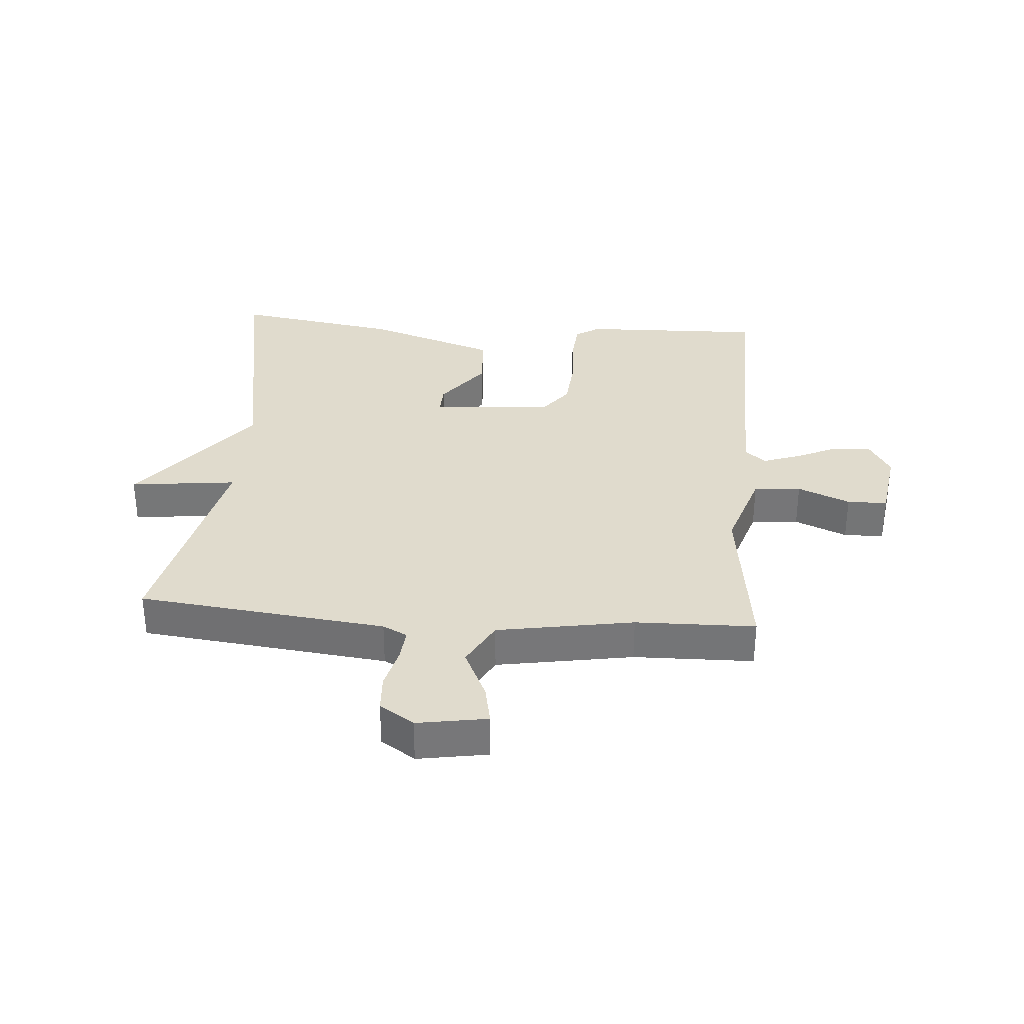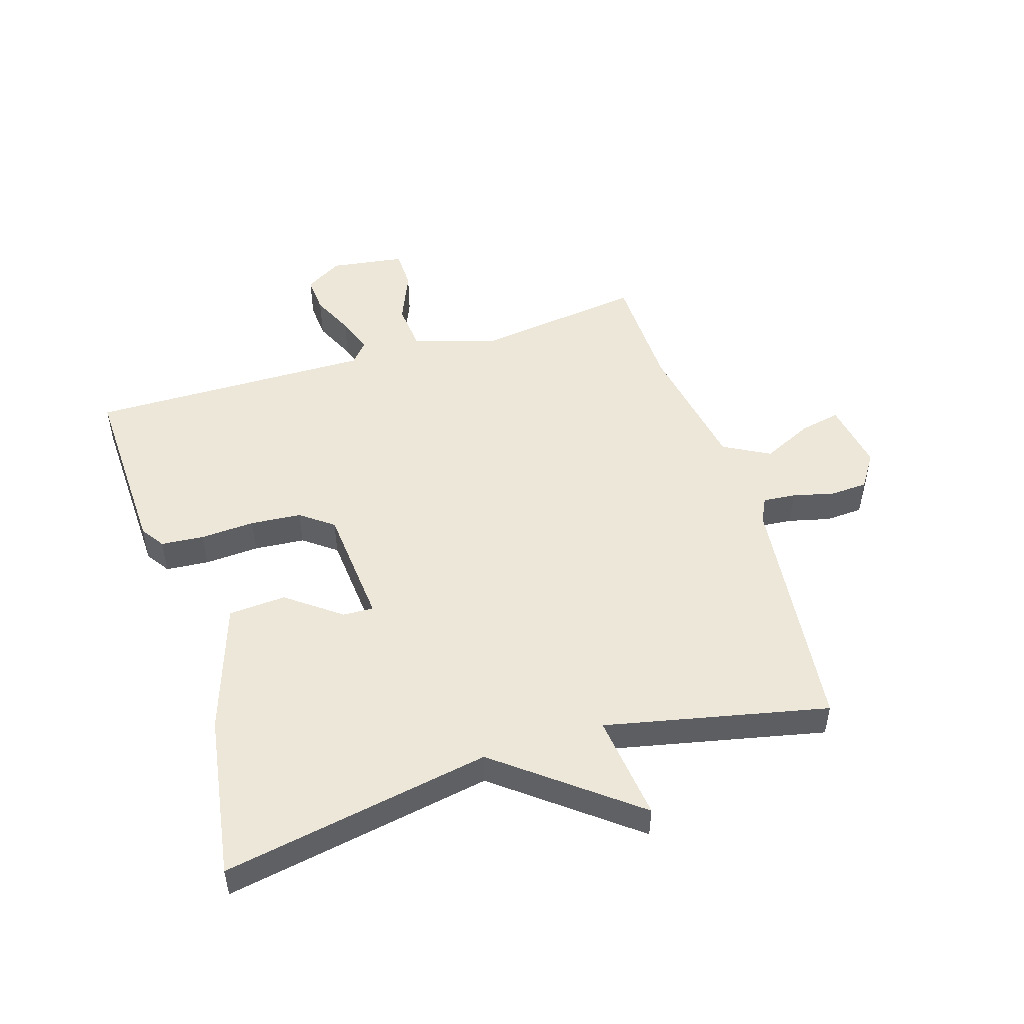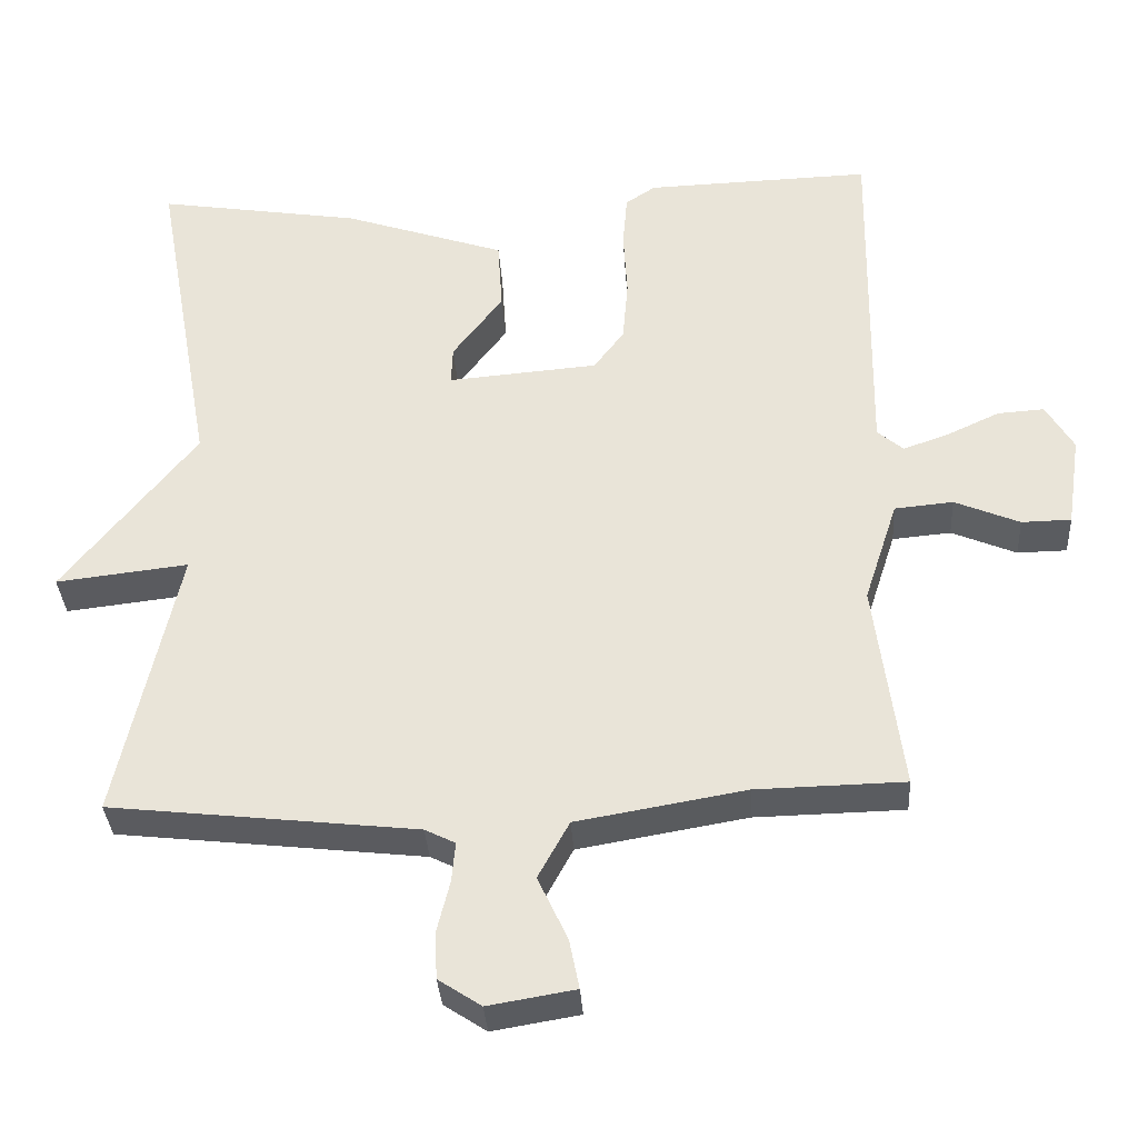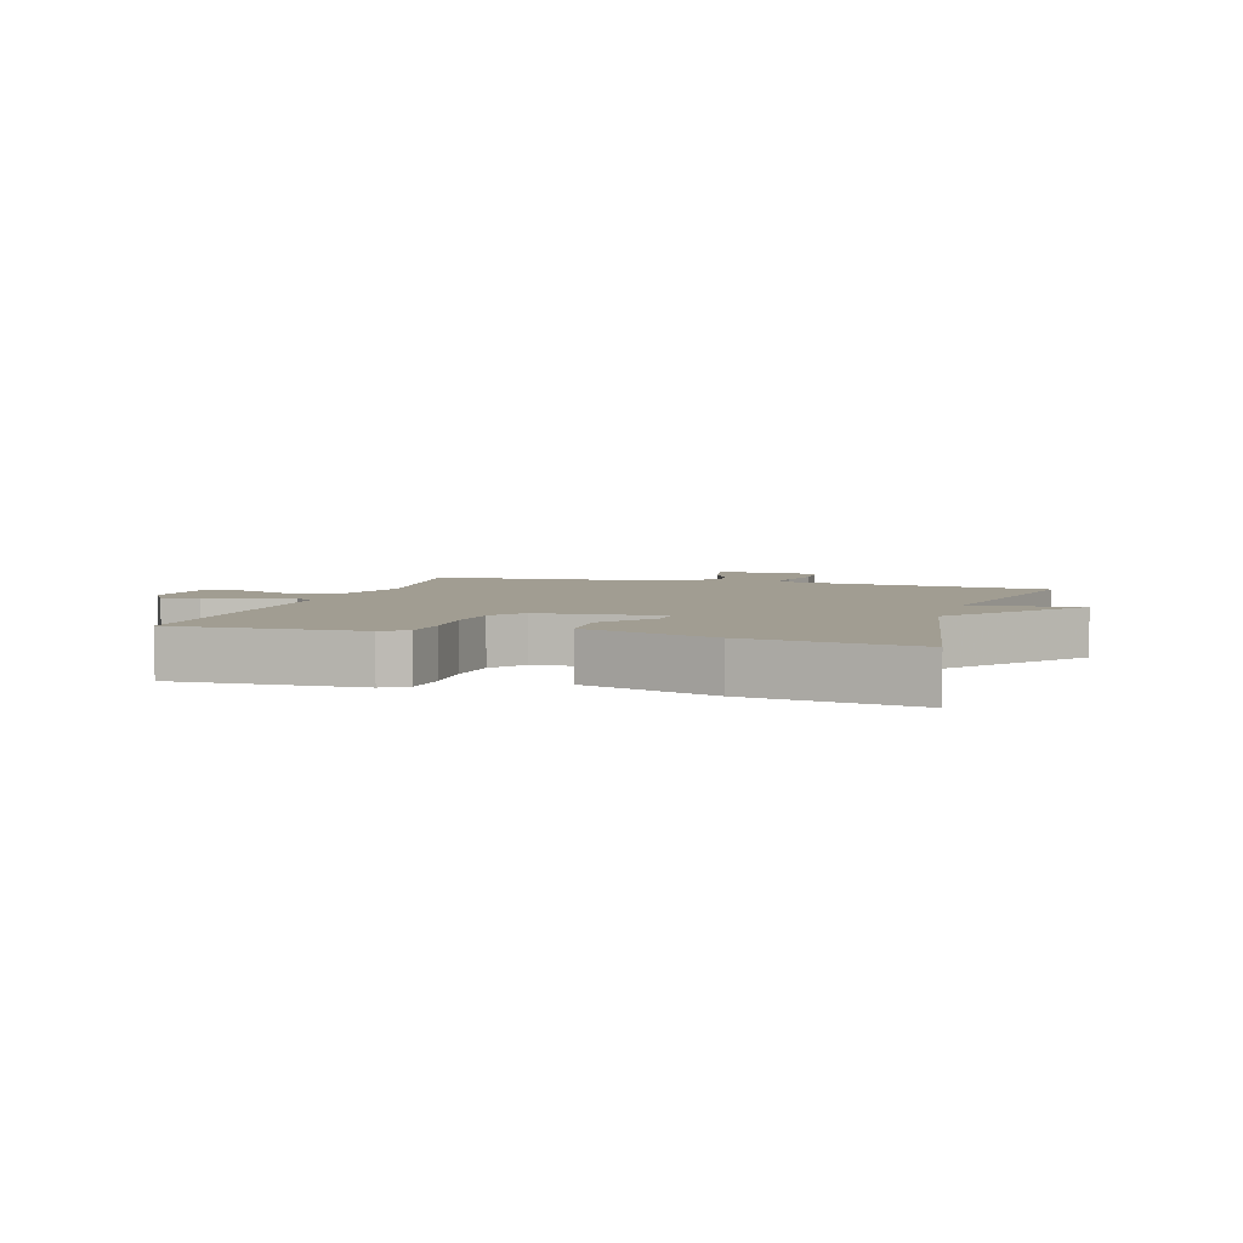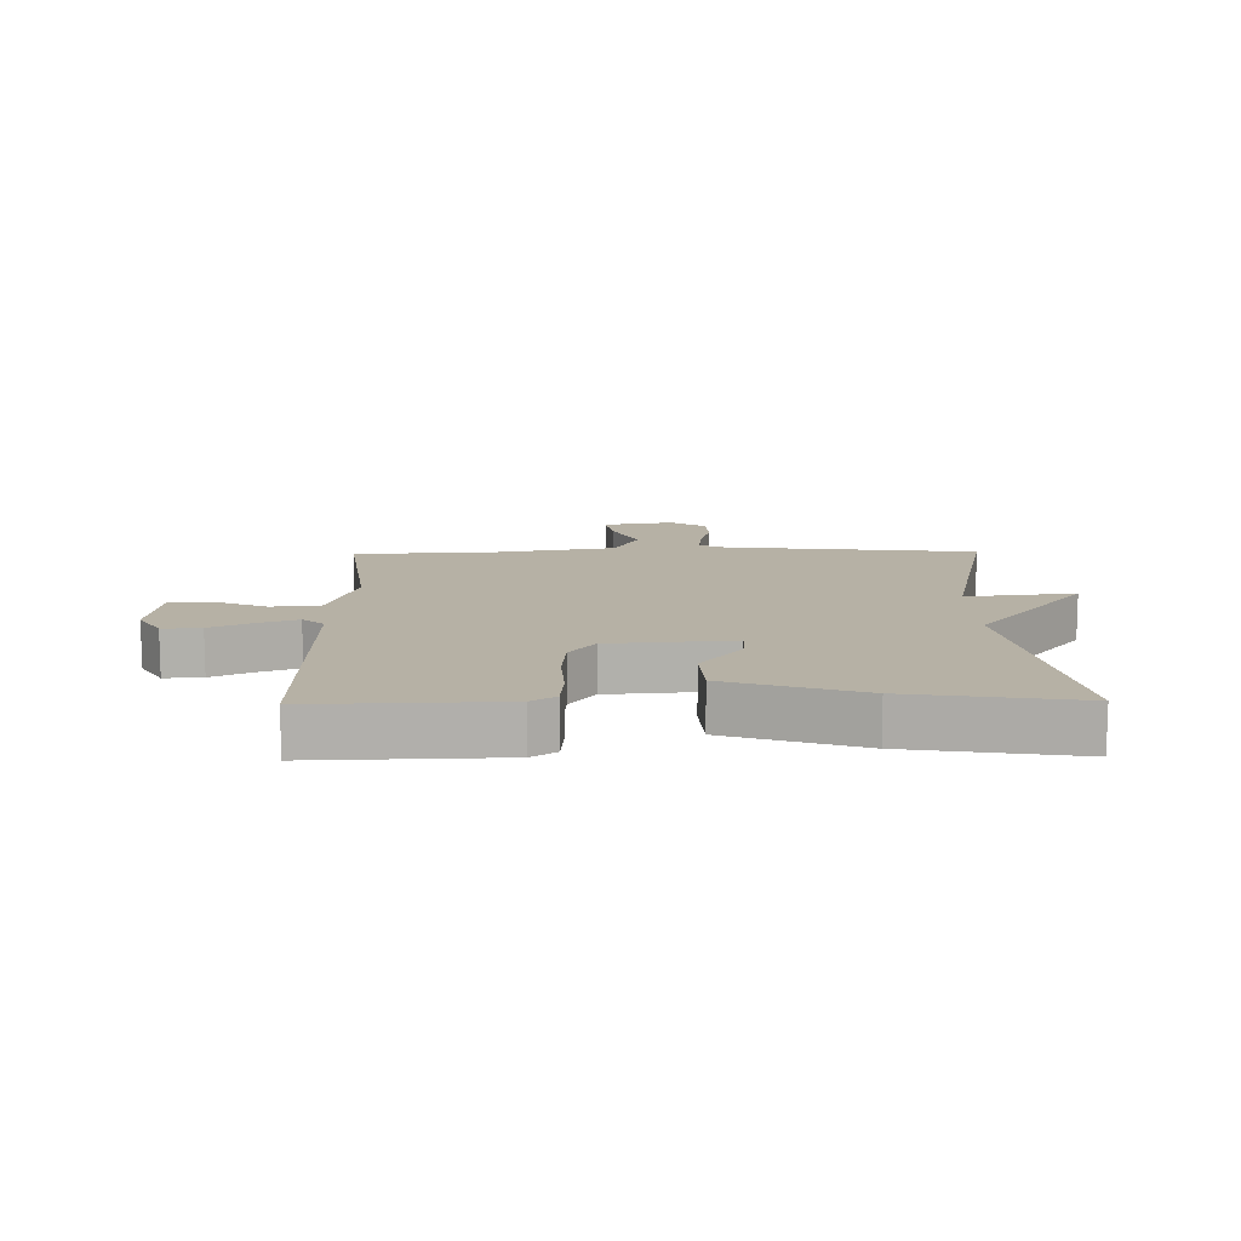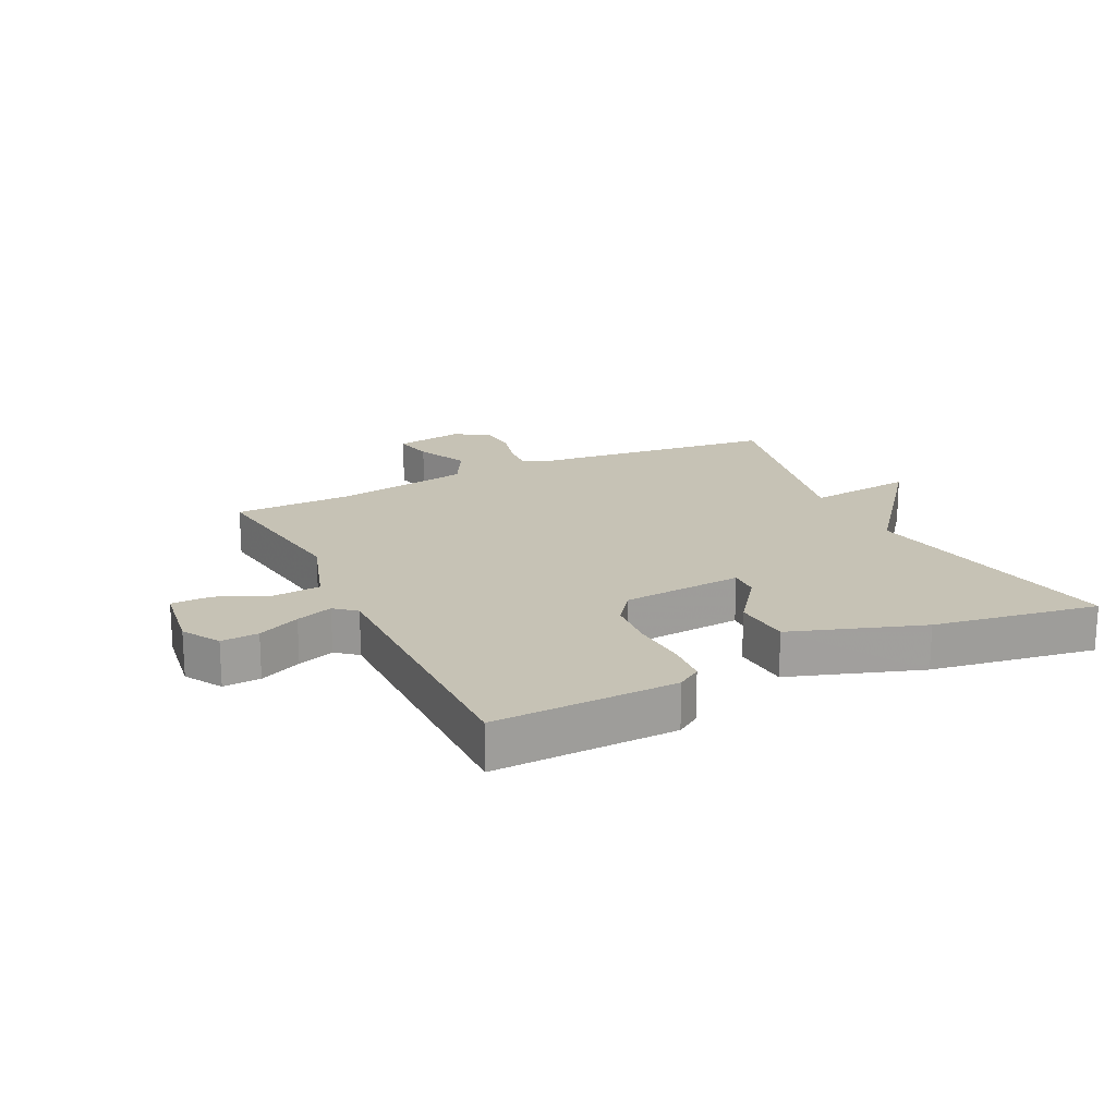
<metadata>
{"format":"obj","ext":"obj","renderer":"f3d","projection":"perspective","resolution":1024,"background":"white","views":[{"elev":33.2,"azim":-175.6,"up":"+Y"},{"elev":49.9,"azim":72.5,"up":"+Y"},{"elev":-34.4,"azim":-176.4,"up":"+Z"},{"elev":4.7,"azim":16.9,"up":"+Y"},{"elev":12.0,"azim":-1.0,"up":"+Y"},{"elev":18.9,"azim":-26.1,"up":"+Y"}]}
</metadata>
<code>
v 0.5 0.07 -0.5
v 0.097 0.07 -0.546
v 0.057 0.07 -0.566
v 0.062 0.07 -0.619
v 0.079 0.07 -0.687
v 0.076 0.07 -0.748
v 0.02 0.07 -0.785
v -0.094 0.07 -0.766
v -0.081 0.07 -0.701
v -0.042 0.07 -0.617
v -0.083 0.07 -0.542
v -0.305 0.07 -0.504
v -0.5 0.07 -0.5
v -0.464 0.07 -0.224
v -0.508 0.07 -0.089
v -0.585 0.07 -0.082
v -0.67 0.07 -0.118
v -0.735 0.07 -0.117
v -0.753 0.07 0.004
v -0.717 0.07 0.065
v -0.656 0.07 0.061
v -0.587 0.07 0.029
v -0.527 0.07 0.008
v -0.493 0.07 0.037
v -0.5 0.07 0.5
v -0.203 0.07 0.491
v -0.164 0.07 0.465
v -0.158 0.07 0.395
v -0.163 0.07 0.306
v -0.156 0.07 0.223
v -0.116 0.07 0.17
v 0.081 0.07 0.154
v 0.079 0.07 0.204
v 0.013 0.07 0.291
v 0.019 0.07 0.385
v 0.232 0.07 0.457
v 0.5 0.07 0.5
v 0.421 0.07 0.062
v 0.595 0.07 -0.158
v 0.421 0.07 -0.138
v 0.5 0 -0.5
v 0.097 0 -0.546
v 0.057 0 -0.566
v 0.062 0 -0.619
v 0.079 0 -0.687
v 0.076 0 -0.748
v 0.02 0 -0.785
v -0.094 0 -0.766
v -0.081 0 -0.701
v -0.042 0 -0.617
v -0.083 0 -0.542
v -0.305 0 -0.504
v -0.5 0 -0.5
v -0.464 0 -0.224
v -0.508 0 -0.089
v -0.585 0 -0.082
v -0.67 0 -0.118
v -0.735 0 -0.117
v -0.753 0 0.004
v -0.717 0 0.065
v -0.656 0 0.061
v -0.587 0 0.029
v -0.527 0 0.008
v -0.493 0 0.037
v -0.5 0 0.5
v -0.203 0 0.491
v -0.164 0 0.465
v -0.158 0 0.395
v -0.163 0 0.306
v -0.156 0 0.223
v -0.116 0 0.17
v 0.081 0 0.154
v 0.079 0 0.204
v 0.013 0 0.291
v 0.019 0 0.385
v 0.232 0 0.457
v 0.5 0 0.5
v 0.421 0 0.062
v 0.595 0 -0.158
v 0.421 0 -0.138
f 38 39 40
f 36 37 38
f 35 36 38
f 34 35 38
f 33 34 38
f 32 33 38 40
f 40 1 2
f 32 40 2
f 31 32 2
f 27 28 29
f 26 27 29
f 25 26 29
f 24 25 29
f 23 24 29 30
f 20 21 22
f 19 20 22
f 18 19 22
f 17 18 22
f 16 17 22
f 15 16 22 23
f 31 2 3
f 30 31 3
f 23 30 3
f 15 23 3
f 14 15 3
f 8 9 10
f 7 8 10
f 6 7 10
f 5 6 10
f 4 5 10
f 4 10 11
f 3 4 11
f 14 3 11
f 12 13 14
f 11 12 14
f 80 79 78
f 78 77 76
f 78 76 75
f 78 75 74
f 78 74 73
f 80 78 73 72
f 42 41 80
f 42 80 72
f 42 72 71
f 69 68 67
f 69 67 66
f 69 66 65
f 69 65 64
f 70 69 64 63
f 62 61 60
f 62 60 59
f 62 59 58
f 62 58 57
f 62 57 56
f 63 62 56 55
f 43 42 71
f 43 71 70
f 43 70 63
f 43 63 55
f 43 55 54
f 50 49 48
f 50 48 47
f 50 47 46
f 50 46 45
f 50 45 44
f 51 50 44
f 51 44 43
f 51 43 54
f 54 53 52
f 54 52 51
f 1 41 42 2
f 2 42 43 3
f 3 43 44 4
f 4 44 45 5
f 5 45 46 6
f 6 46 47 7
f 7 47 48 8
f 8 48 49 9
f 9 49 50 10
f 10 50 51 11
f 11 51 52 12
f 12 52 53 13
f 13 53 54 14
f 14 54 55 15
f 15 55 56 16
f 16 56 57 17
f 17 57 58 18
f 18 58 59 19
f 19 59 60 20
f 20 60 61 21
f 21 61 62 22
f 22 62 63 23
f 23 63 64 24
f 24 64 65 25
f 25 65 66 26
f 26 66 67 27
f 27 67 68 28
f 28 68 69 29
f 29 69 70 30
f 30 70 71 31
f 31 71 72 32
f 32 72 73 33
f 33 73 74 34
f 34 74 75 35
f 35 75 76 36
f 36 76 77 37
f 37 77 78 38
f 38 78 79 39
f 39 79 80 40
f 40 80 41 1

</code>
